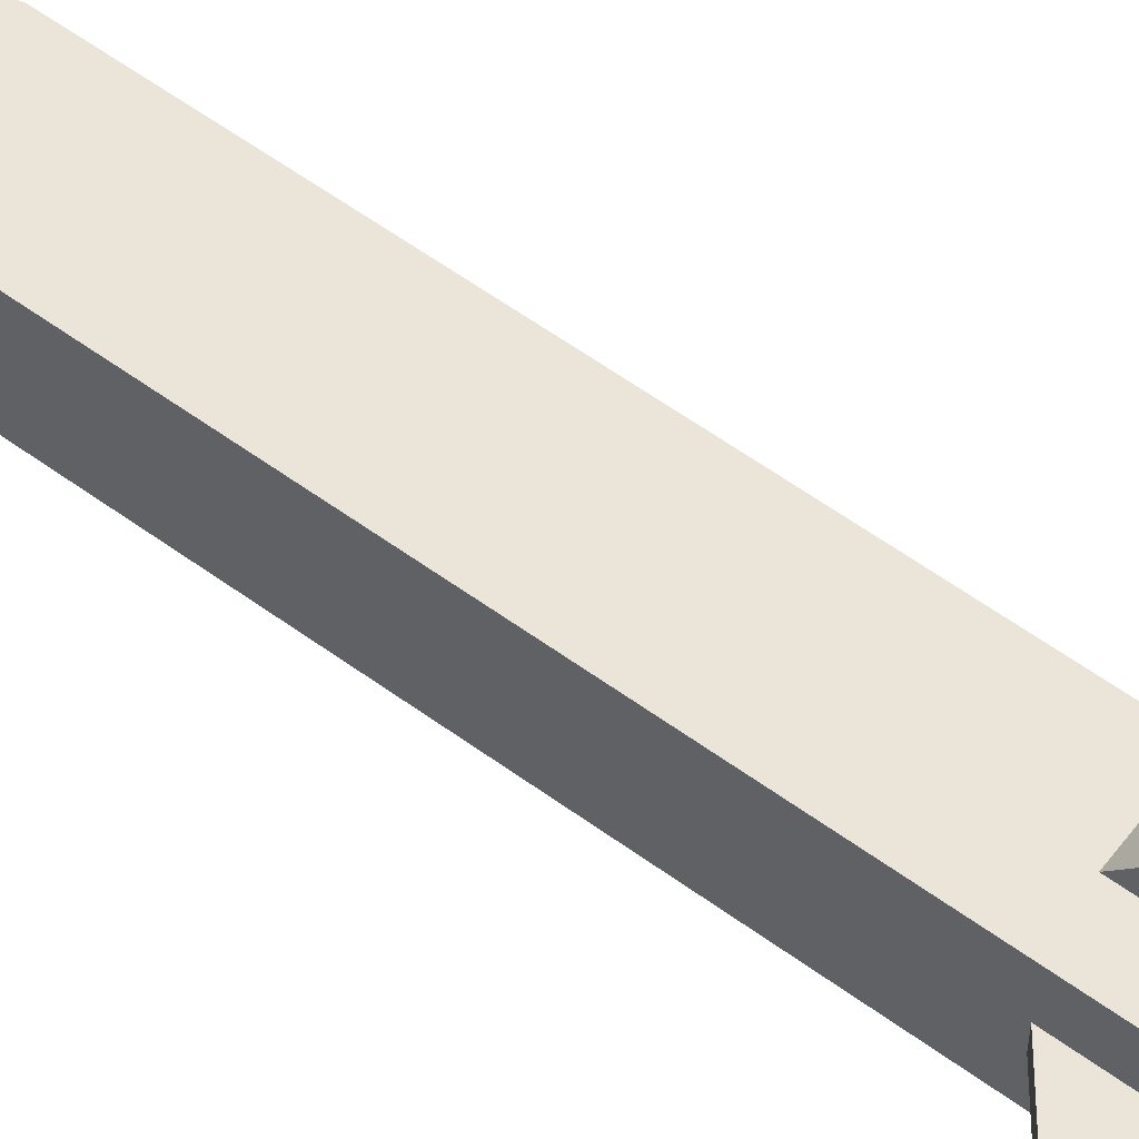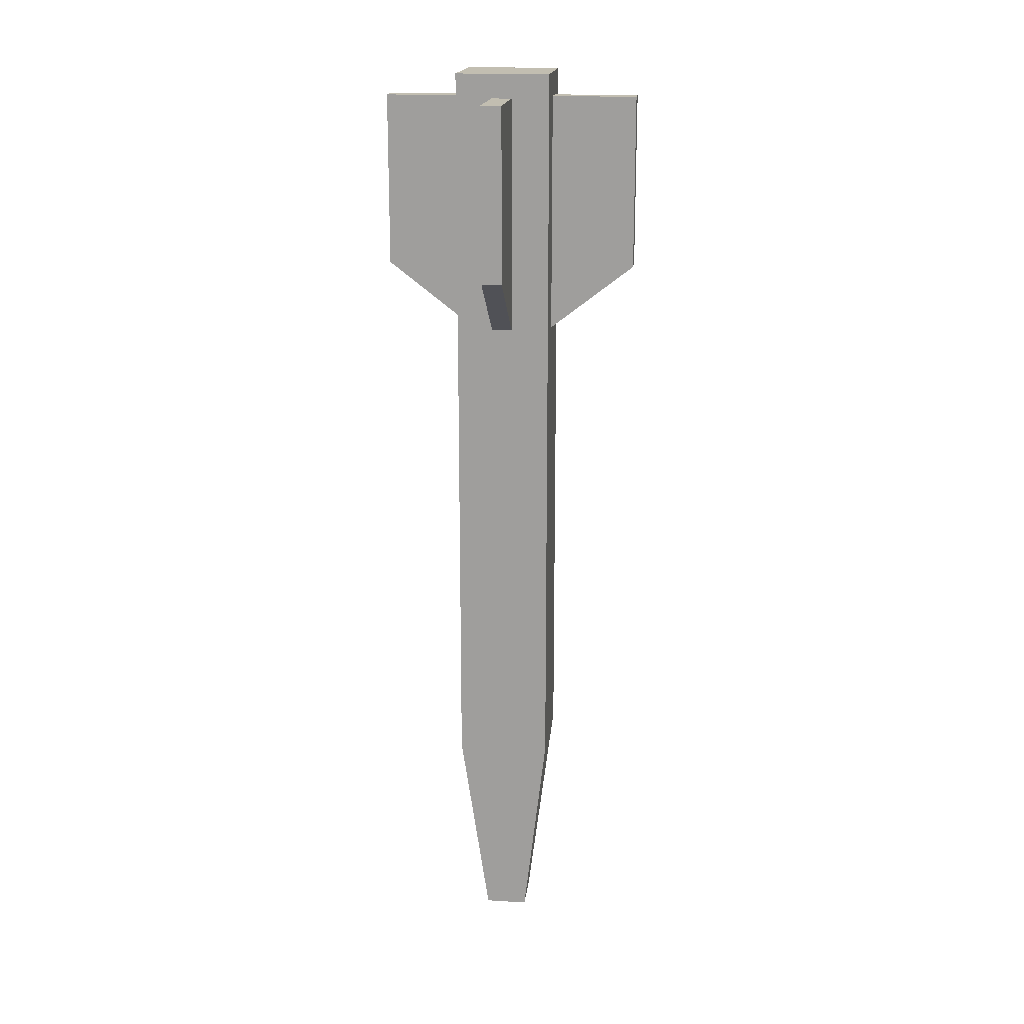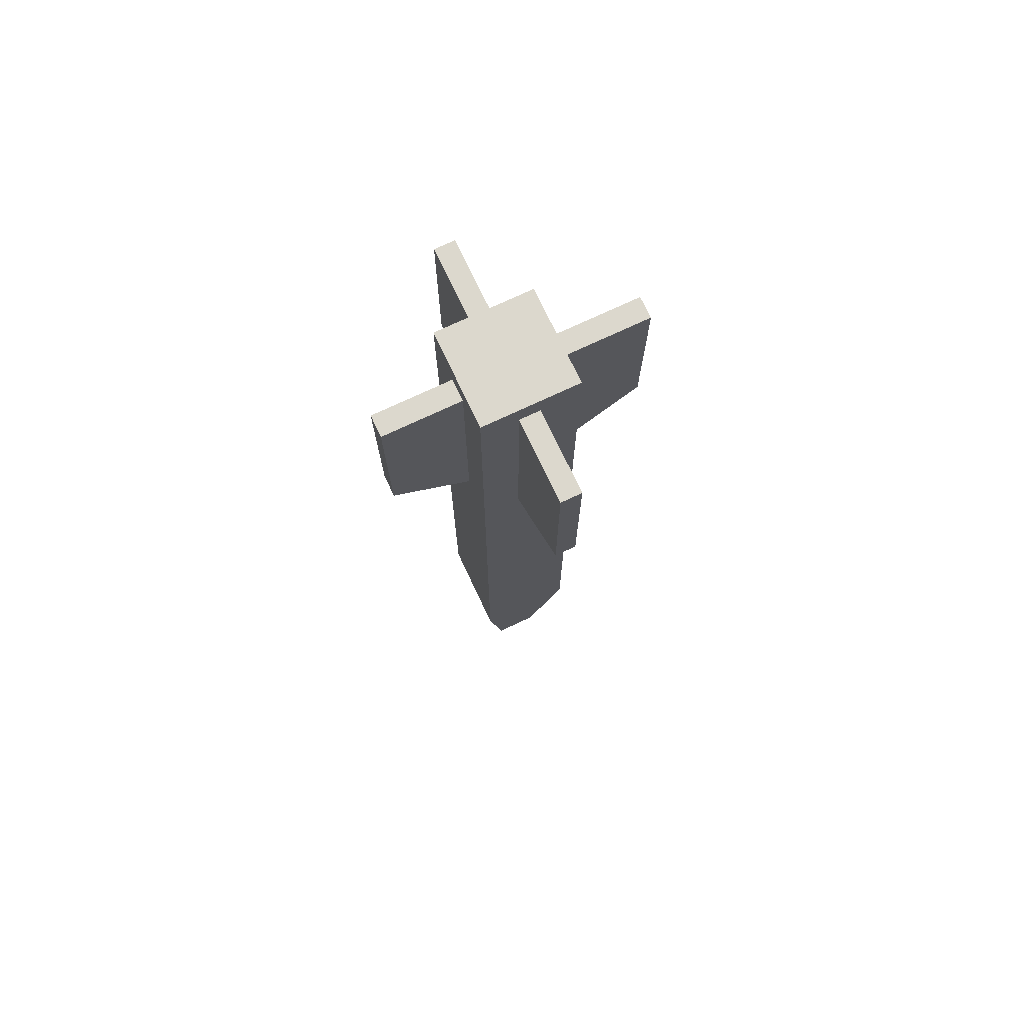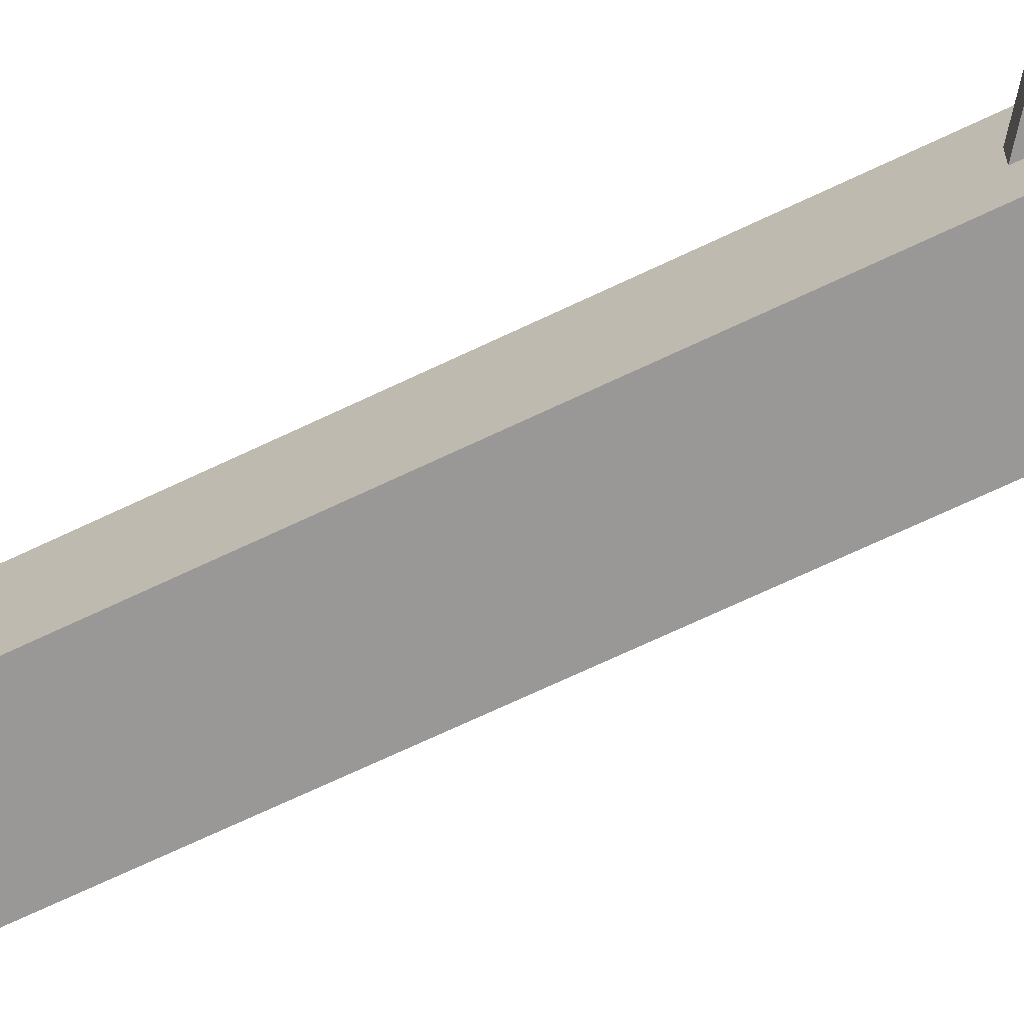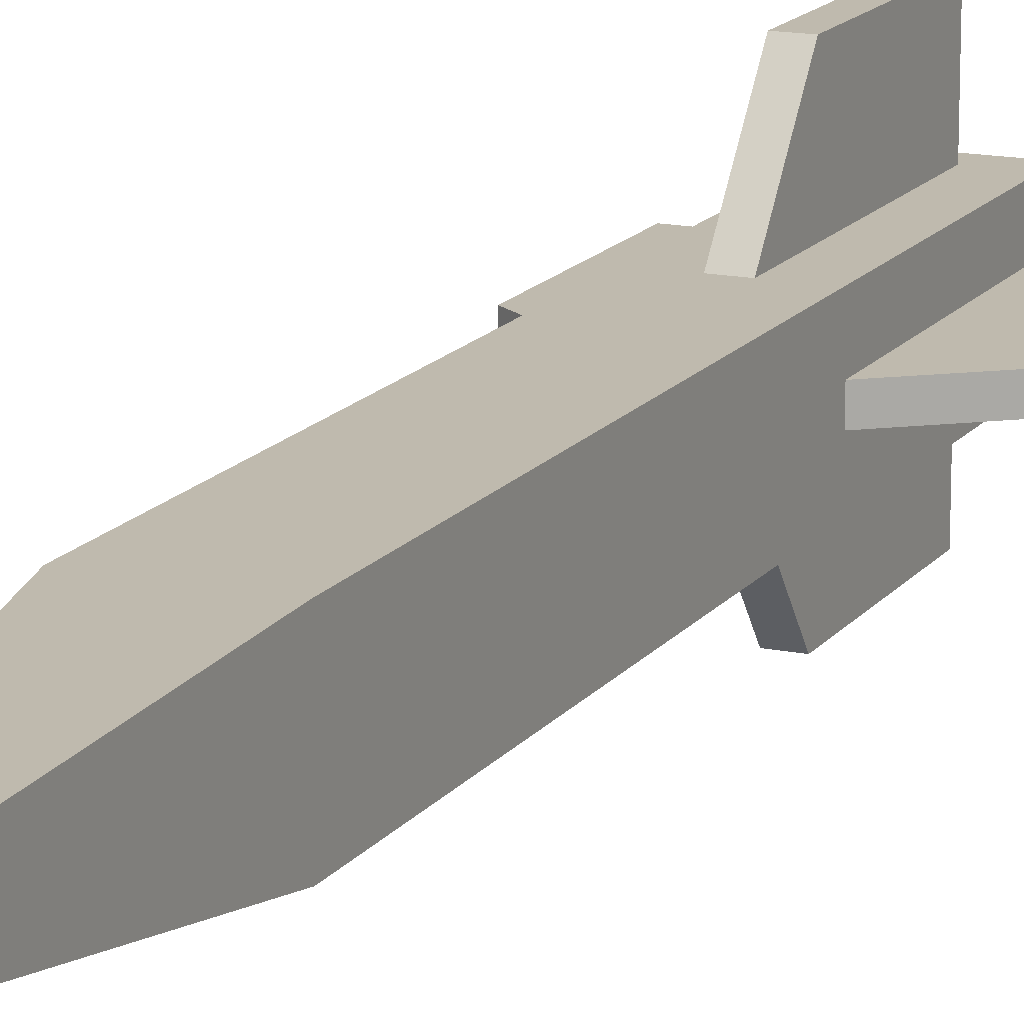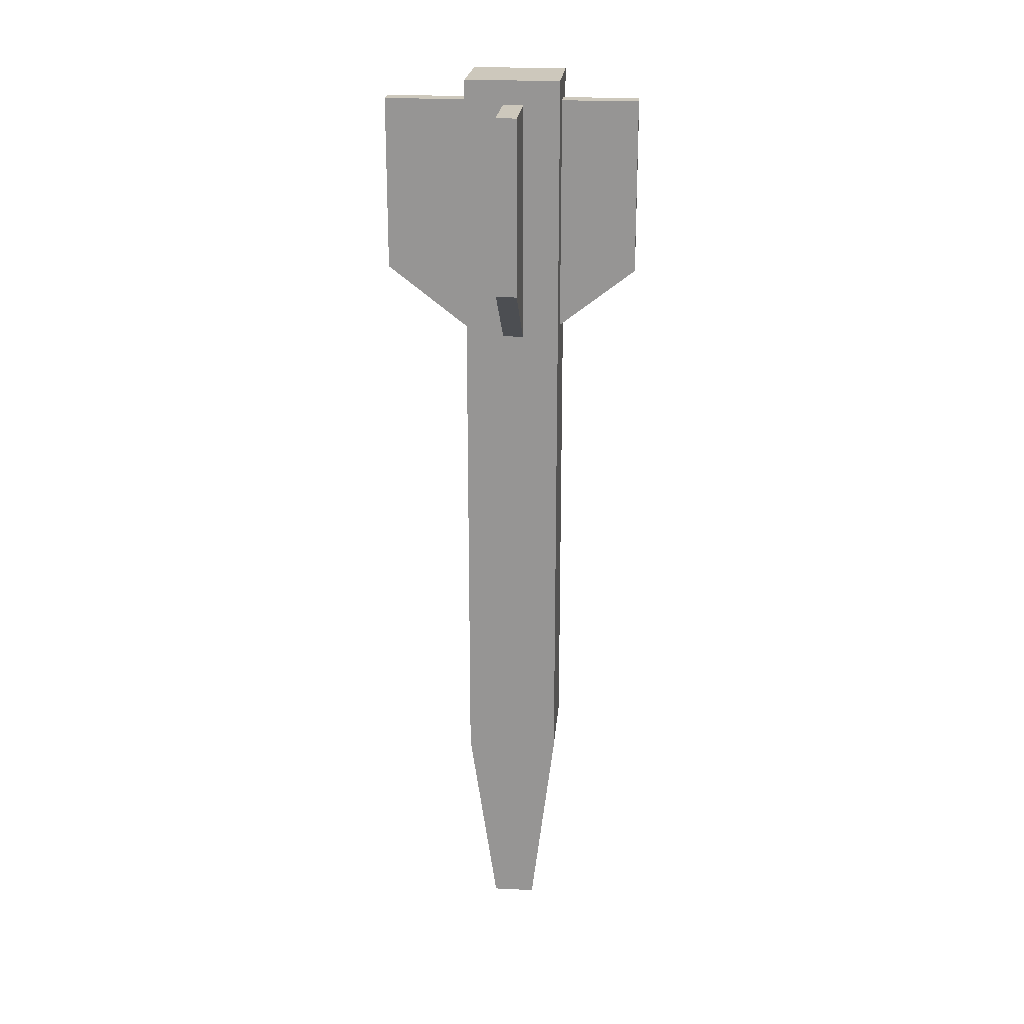
<metadata>
{"format":"obj","ext":"obj","renderer":"f3d","projection":"perspective","resolution":1024,"background":"white","views":[{"elev":58.1,"azim":-52.9,"up":"+Y"},{"elev":17.8,"azim":96.8,"up":"+Z"},{"elev":73.8,"azim":64.8,"up":"+Z"},{"elev":-68.0,"azim":-64.3,"up":"+Y"},{"elev":15.3,"azim":-156.2,"up":"+Y"},{"elev":21.5,"azim":-85.2,"up":"+Z"}]}
</metadata>
<code>
g missile_07
v -0.0407 -0.04763 -0.8859
v -0.0407 0.03204 -0.8859
v -0.0892 0.08054 -0.491
v -0.0892 -0.09612 -0.491
v -0.0407 0.03204 -0.8859
v 0.03897 0.03204 -0.8859
v 0.08746 0.08054 -0.491
v -0.0892 0.08054 -0.491
v 0.03897 0.03204 -0.8859
v 0.03897 -0.04763 -0.8859
v 0.08746 -0.09612 -0.491
v 0.08746 0.08054 -0.491
v 0.03897 -0.04763 -0.8859
v -0.0407 -0.04763 -0.8859
v -0.0892 -0.09612 -0.491
v 0.08746 -0.09612 -0.491
v -0.0892 -0.09612 0.8859
v -0.0892 0.08054 0.8859
v 0.08746 0.08054 0.8859
v 0.08746 -0.09612 0.8859
v 0.03897 -0.04763 -0.8859
v 0.03897 0.03204 -0.8859
v -0.0407 0.03204 -0.8859
v -0.0407 -0.04763 -0.8859
v 0.08746 0.08054 0.8859
v -0.0892 0.08054 0.8859
v -0.0892 0.08054 -0.491
v 0.08746 0.08054 -0.491
v 0.08746 -0.09612 0.8859
v 0.08746 0.08054 0.8859
v 0.08746 0.08054 -0.491
v 0.08746 -0.09612 -0.491
v -0.0892 -0.09612 0.8859
v 0.08746 -0.09612 0.8859
v 0.08746 -0.09612 -0.491
v -0.0892 -0.09612 -0.491
v -0.0892 0.08054 0.8859
v -0.0892 -0.09612 0.8859
v -0.0892 -0.09612 -0.491
v -0.0892 0.08054 -0.491
v -0.01992 -0.2399 0.517
v -0.01992 0.0008659 0.3317
v -0.01992 0.0008659 0.8409
v -0.01992 -0.2399 0.8409
v -0.01992 0.2399 0.8409
v -0.01992 0.2399 0.517
v -0.01992 0.2399 0.517
v 0.01992 0.2399 0.517
v 0.01992 0.2399 0.8409
v -0.01992 0.2399 0.8409
v 0.01992 0.0008659 0.3317
v 0.01992 -0.2399 0.517
v 0.01992 -0.2399 0.8409
v 0.01992 0.0008659 0.8409
v 0.01992 0.2399 0.517
v 0.01992 0.2399 0.8409
v 0.01992 -0.2399 0.517
v -0.01992 -0.2399 0.517
v -0.01992 -0.2399 0.8409
v 0.01992 -0.2399 0.8409
v -0.01992 -0.2399 0.8409
v -0.01992 0.0008659 0.8409
v 0.01992 0.0008659 0.8409
v 0.01992 -0.2399 0.8409
v 0.01992 0.2399 0.8409
v -0.01992 0.2399 0.8409
v 0.01992 -0.2399 0.517
v 0.01992 0.0008659 0.3317
v -0.01992 0.0008659 0.3317
v -0.01992 -0.2399 0.517
v 0.01992 0.0008659 0.3317
v 0.01992 0.2399 0.517
v -0.01992 0.2399 0.517
v -0.01992 0.0008659 0.3317
v -0.0008659 -0.02858 0.3317
v -0.2399 -0.02858 0.517
v -0.2399 -0.02858 0.8409
v -0.0008659 -0.02858 0.8409
v 0.2399 -0.02858 0.517
v 0.2399 -0.02858 0.8409
v -0.2399 -0.02858 0.517
v -0.2399 0.009526 0.517
v -0.2399 0.009526 0.8409
v -0.2399 -0.02858 0.8409
v -0.2399 0.009526 0.517
v -0.0008659 0.009526 0.3317
v -0.0008659 0.009526 0.8409
v -0.2399 0.009526 0.8409
v 0.2399 0.009526 0.8409
v 0.2399 0.009526 0.517
v 0.2399 0.009526 0.517
v 0.2399 -0.02858 0.517
v 0.2399 -0.02858 0.8409
v 0.2399 0.009526 0.8409
v -0.0008659 -0.02858 0.8409
v -0.2399 -0.02858 0.8409
v -0.2399 0.009526 0.8409
v -0.0008659 0.009526 0.8409
v 0.2399 -0.02858 0.8409
v 0.2399 0.009526 0.8409
v -0.0008659 0.009526 0.3317
v -0.2399 0.009526 0.517
v -0.2399 -0.02858 0.517
v -0.0008659 -0.02858 0.3317
v 0.2399 0.009526 0.517
v -0.0008659 0.009526 0.3317
v -0.0008659 -0.02858 0.3317
v 0.2399 -0.02858 0.517
f 3 2 1
f 4 3 1
f 7 6 5
f 8 7 5
f 11 10 9
f 12 11 9
f 15 14 13
f 16 15 13
f 19 18 17
f 20 19 17
f 23 22 21
f 24 23 21
f 27 26 25
f 28 27 25
f 31 30 29
f 32 31 29
f 35 34 33
f 36 35 33
f 39 38 37
f 40 39 37
f 43 42 41
f 44 43 41
f 43 45 42
f 45 46 42
f 49 48 47
f 50 49 47
f 53 52 51
f 54 53 51
f 54 51 55
f 56 54 55
f 59 58 57
f 60 59 57
f 63 62 61
f 64 63 61
f 63 65 62
f 65 66 62
f 69 68 67
f 70 69 67
f 73 72 71
f 74 73 71
f 77 76 75
f 78 77 75
f 78 75 79
f 80 78 79
f 83 82 81
f 84 83 81
f 87 86 85
f 88 87 85
f 87 89 86
f 89 90 86
f 93 92 91
f 94 93 91
f 97 96 95
f 98 97 95
f 98 95 99
f 100 98 99
f 103 102 101
f 104 103 101
f 107 106 105
f 108 107 105

</code>
